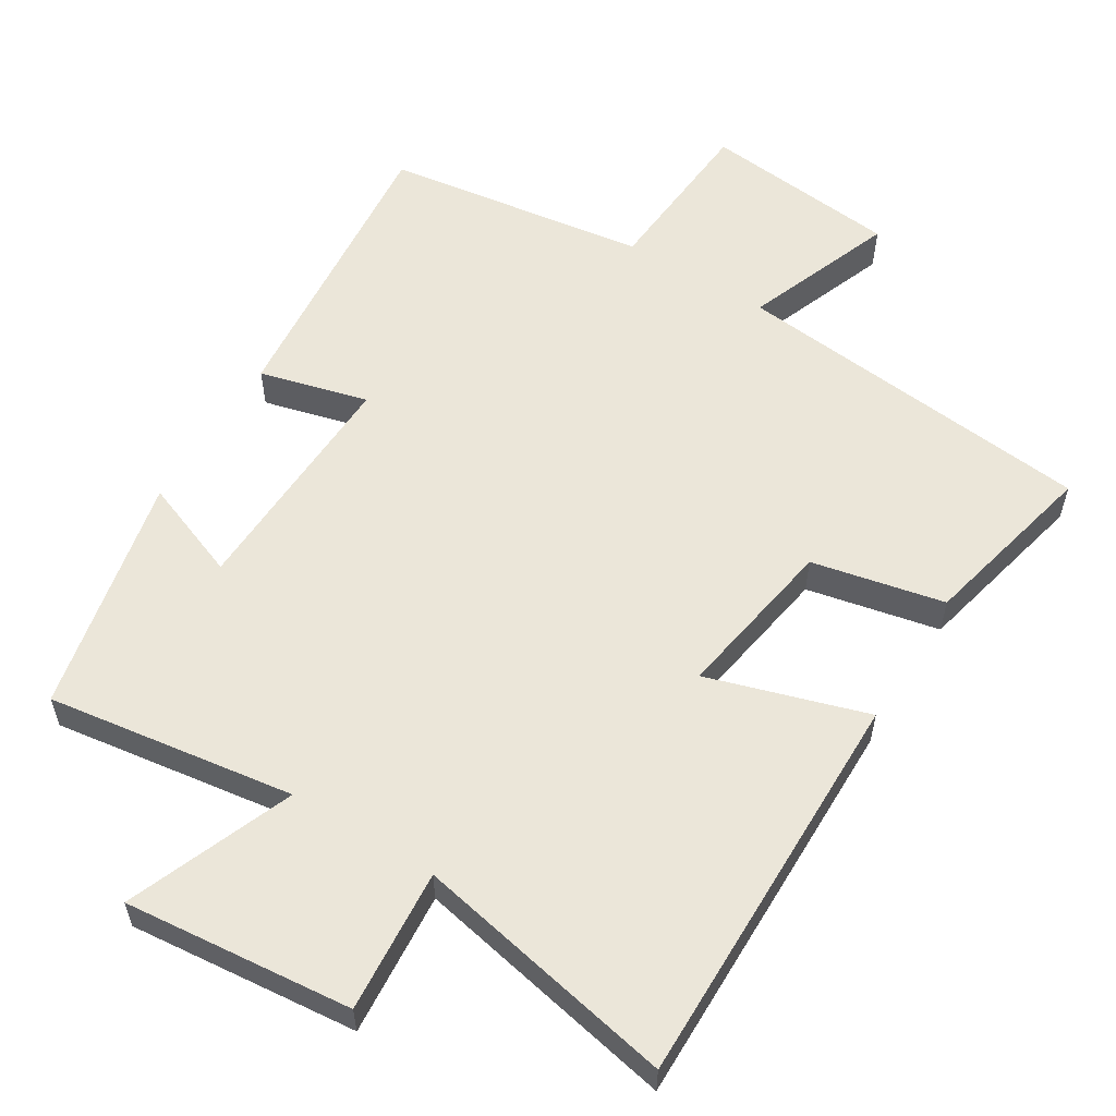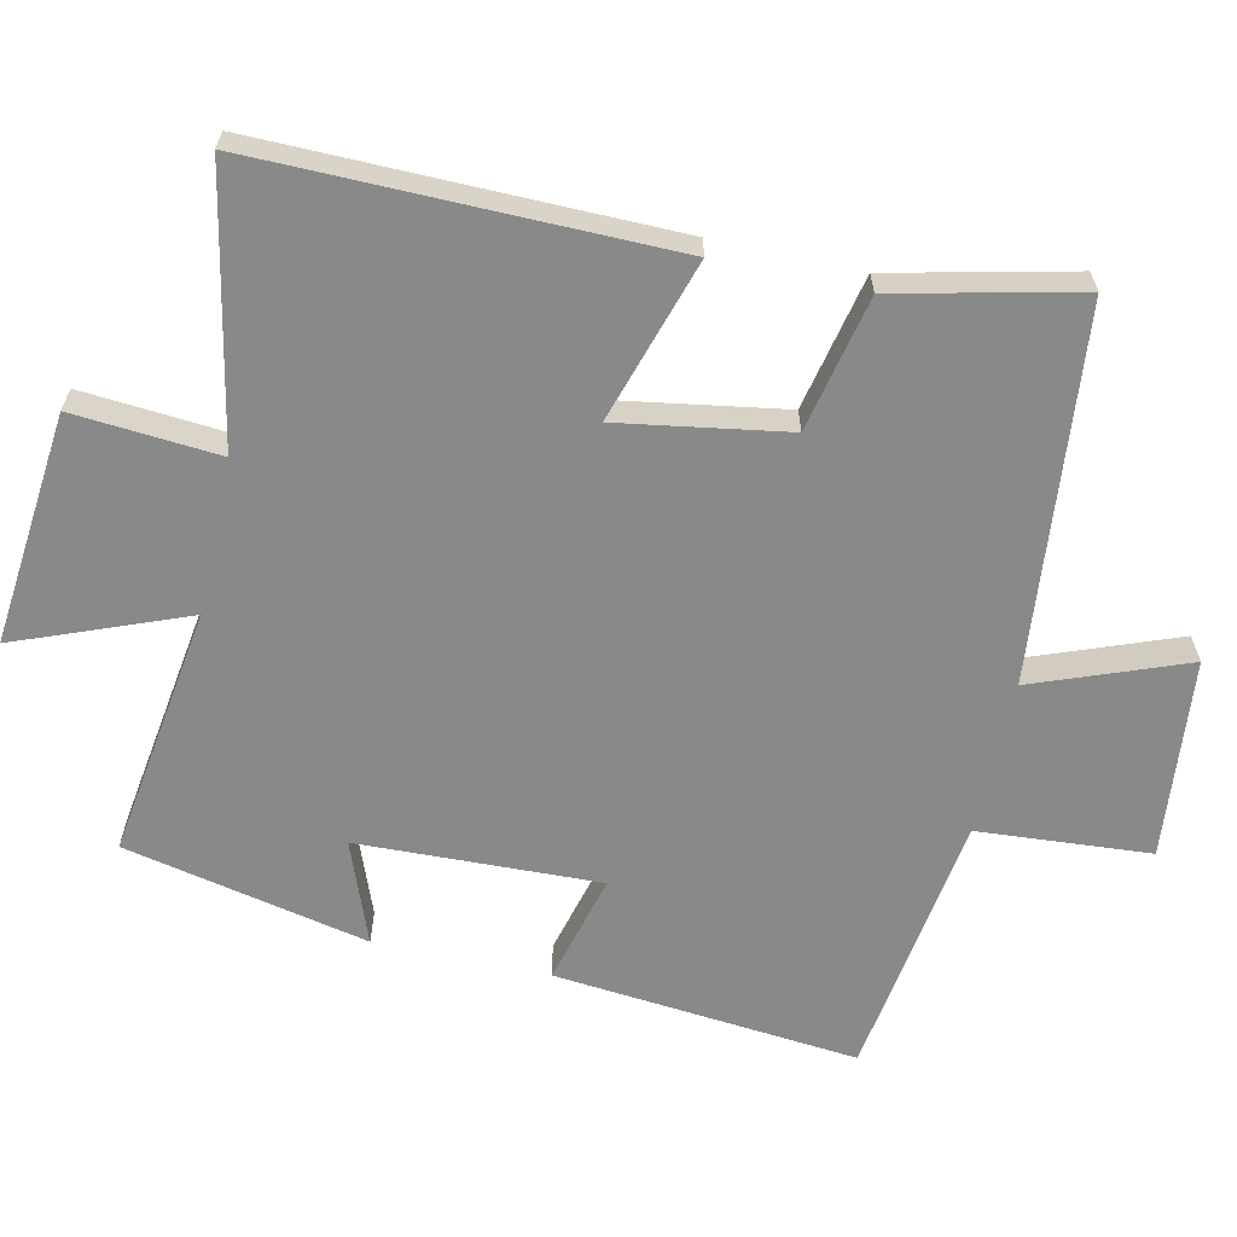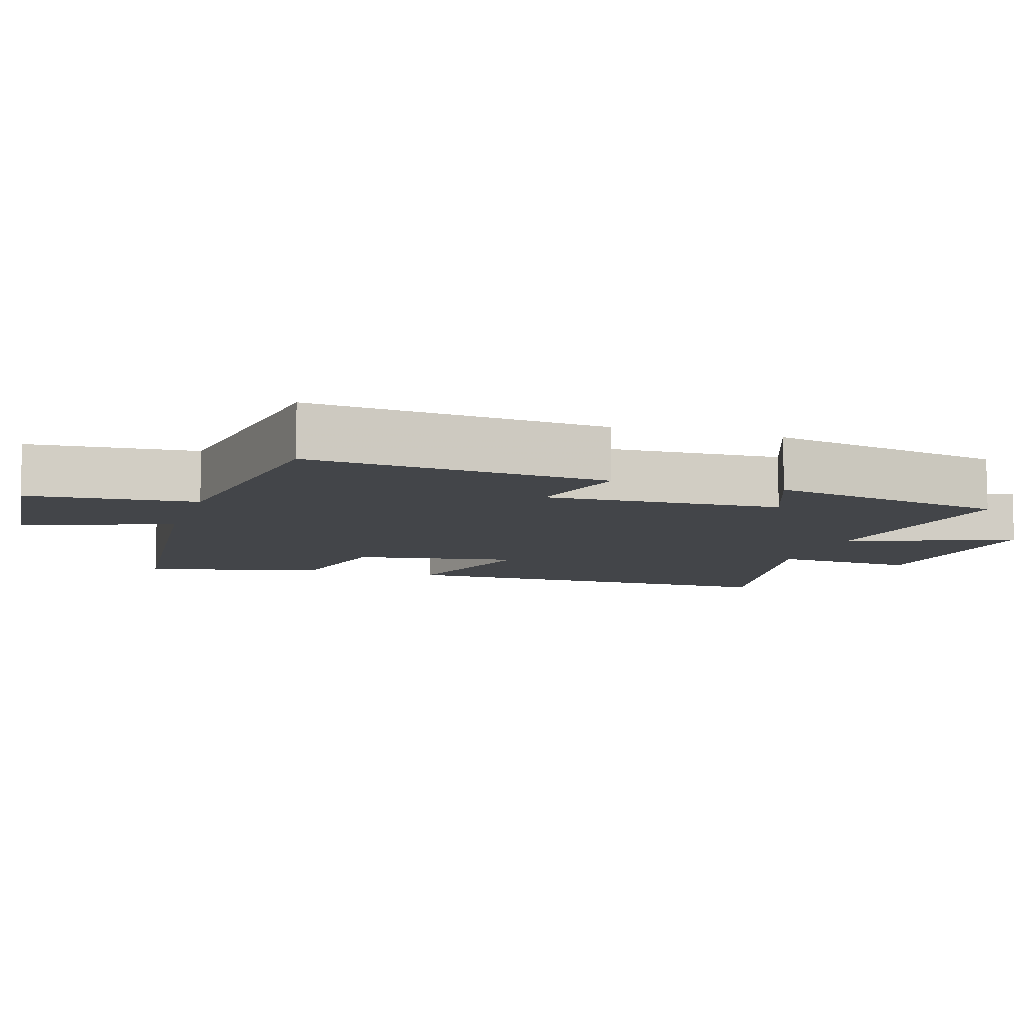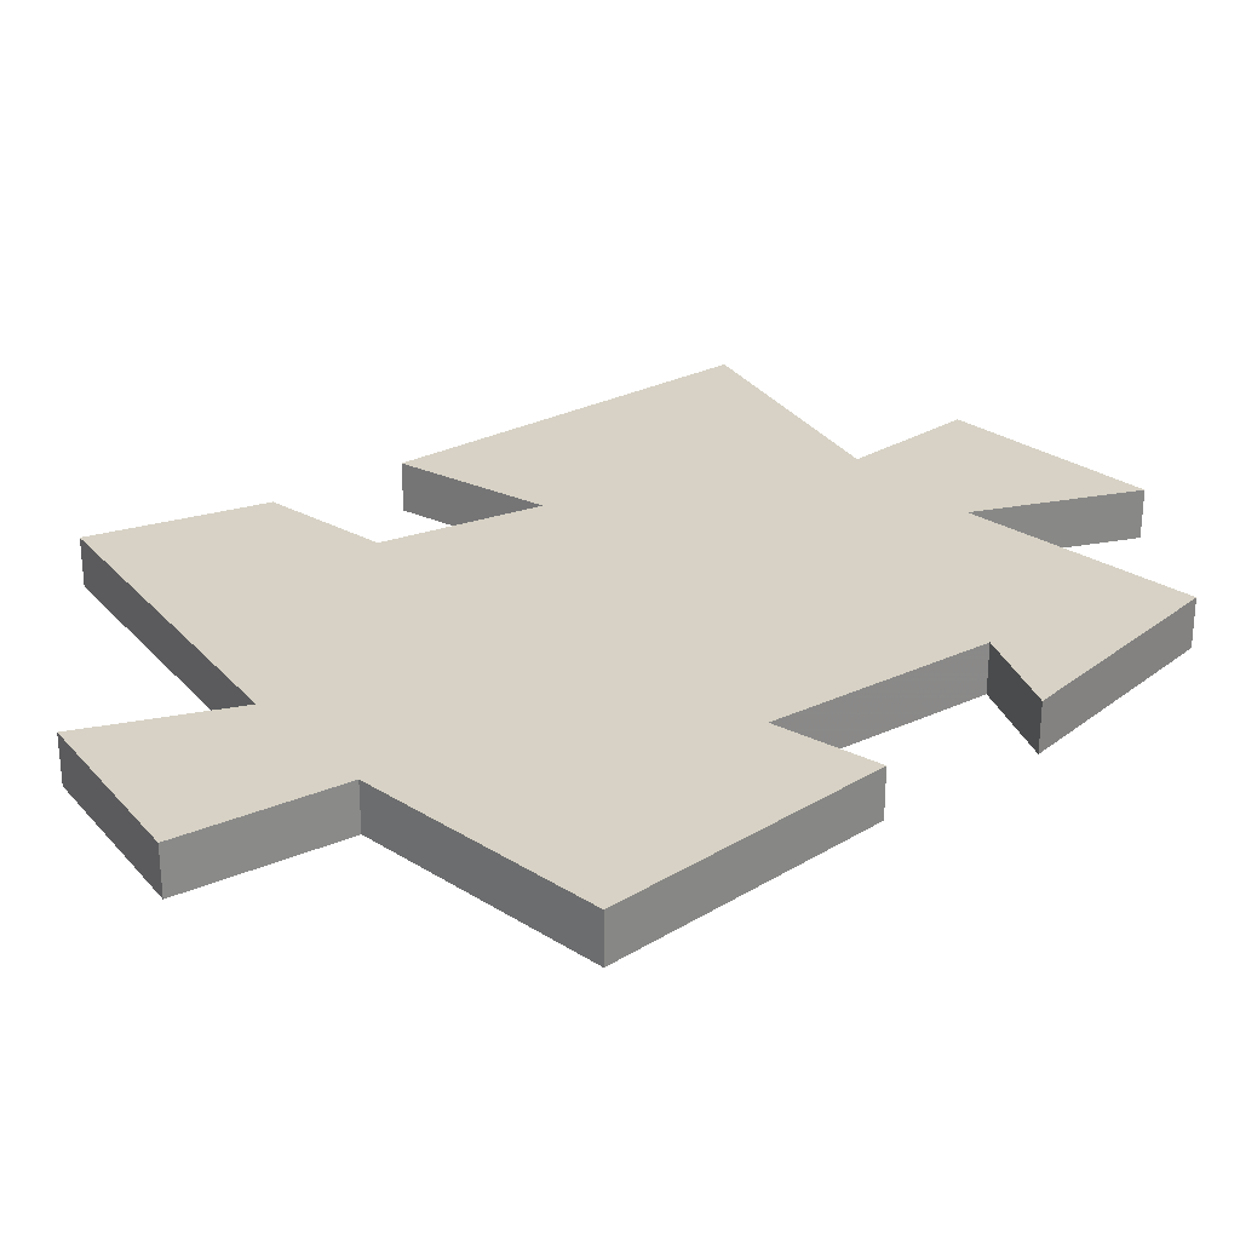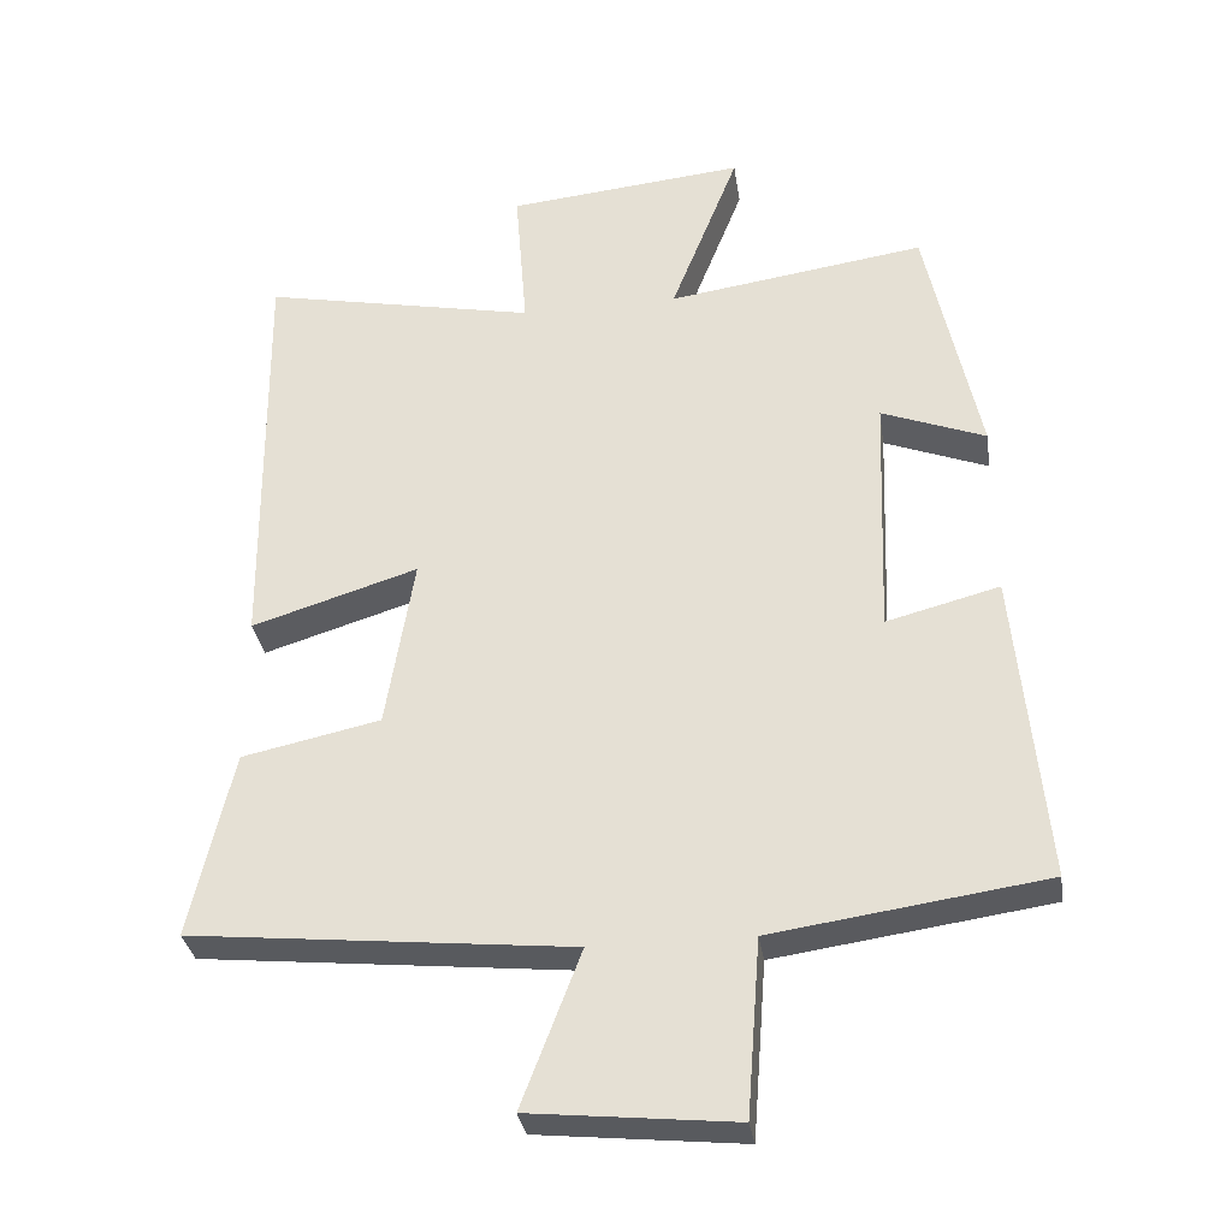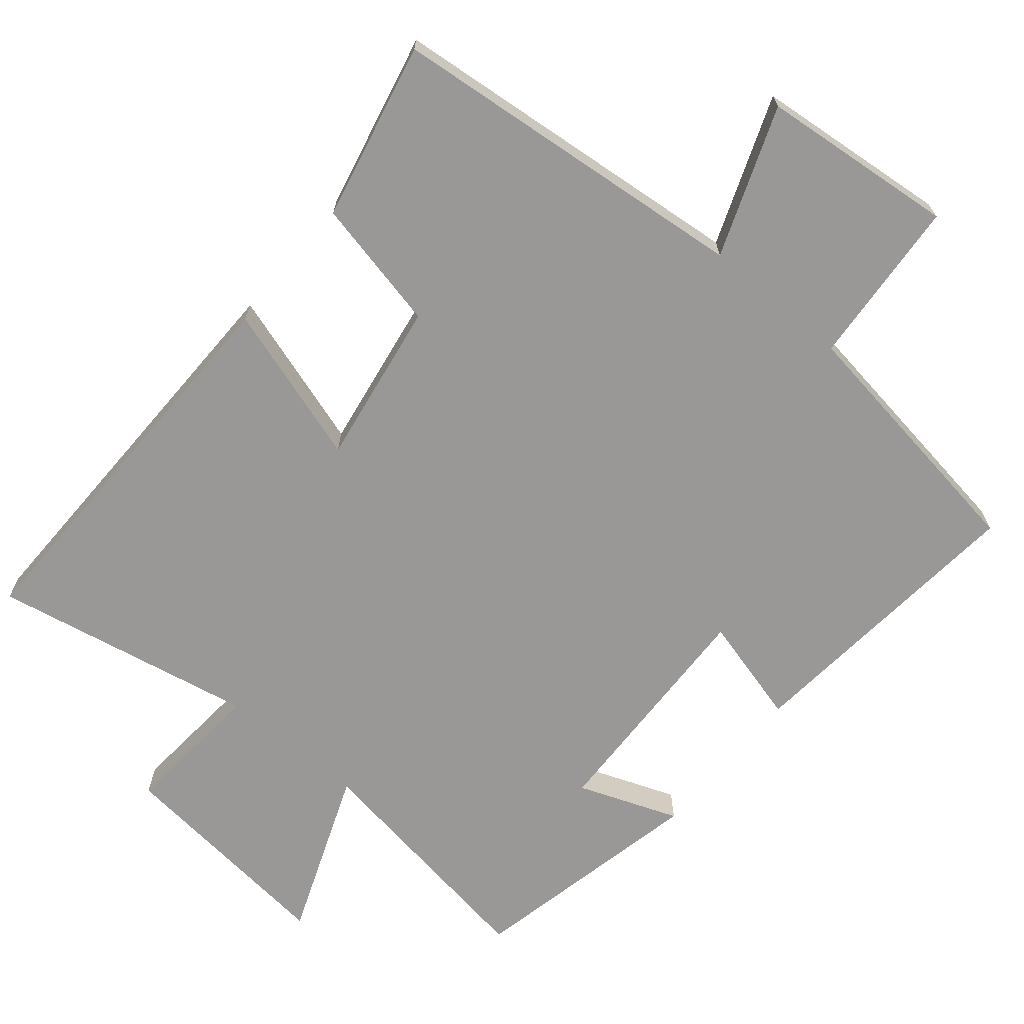
<metadata>
{"format":"obj","ext":"obj","renderer":"f3d","projection":"perspective","resolution":1024,"background":"white","views":[{"elev":57.4,"azim":31.7,"up":"+Y"},{"elev":-63.3,"azim":77.5,"up":"+Y"},{"elev":-8.7,"azim":-107.2,"up":"+Y"},{"elev":27.2,"azim":-127.7,"up":"+Y"},{"elev":-32.3,"azim":-171.5,"up":"+Z"},{"elev":-68.7,"azim":140.0,"up":"+Y"}]}
</metadata>
<code>
v -0.428 0.07 0.551
v -0.079 0.07 0.5
v -0.171 0.07 0.734
v 0.151 0.07 0.702
v 0.135 0.07 0.5
v 0.506 0.07 0.574
v 0.5 0.07 0.006
v 0.275 0.07 0.076
v 0.313 0.07 -0.156
v 0.5 0.07 -0.196
v 0.558 0.07 -0.448
v 0.043 0.07 -0.5
v 0.123 0.07 -0.71
v -0.153 0.07 -0.738
v -0.171 0.07 -0.5
v -0.54 0.07 -0.447
v -0.5 0.07 -0.026
v -0.347 0.07 -0.066
v -0.359 0.07 0.268
v -0.5 0.07 0.214
v -0.428 0 0.551
v -0.079 0 0.5
v -0.171 0 0.734
v 0.151 0 0.702
v 0.135 0 0.5
v 0.506 0 0.574
v 0.5 0 0.006
v 0.275 0 0.076
v 0.313 0 -0.156
v 0.5 0 -0.196
v 0.558 0 -0.448
v 0.043 0 -0.5
v 0.123 0 -0.71
v -0.153 0 -0.738
v -0.171 0 -0.5
v -0.54 0 -0.447
v -0.5 0 -0.026
v -0.347 0 -0.066
v -0.359 0 0.268
v -0.5 0 0.214
f 19 20 1 2
f 18 19 2
f 15 16 17 18
f 15 18 2
f 12 13 14 15
f 12 15 2
f 9 10 11 12
f 8 9 12 2
f 5 6 7 8
f 5 8 2 3
f 3 4 5
f 22 21 40 39
f 22 39 38
f 38 37 36 35
f 22 38 35
f 35 34 33 32
f 22 35 32
f 32 31 30 29
f 22 32 29 28
f 28 27 26 25
f 23 22 28 25
f 25 24 23
f 1 21 22 2
f 2 22 23 3
f 3 23 24 4
f 4 24 25 5
f 5 25 26 6
f 6 26 27 7
f 7 27 28 8
f 8 28 29 9
f 9 29 30 10
f 10 30 31 11
f 11 31 32 12
f 12 32 33 13
f 13 33 34 14
f 14 34 35 15
f 15 35 36 16
f 16 36 37 17
f 17 37 38 18
f 18 38 39 19
f 19 39 40 20
f 20 40 21 1

</code>
